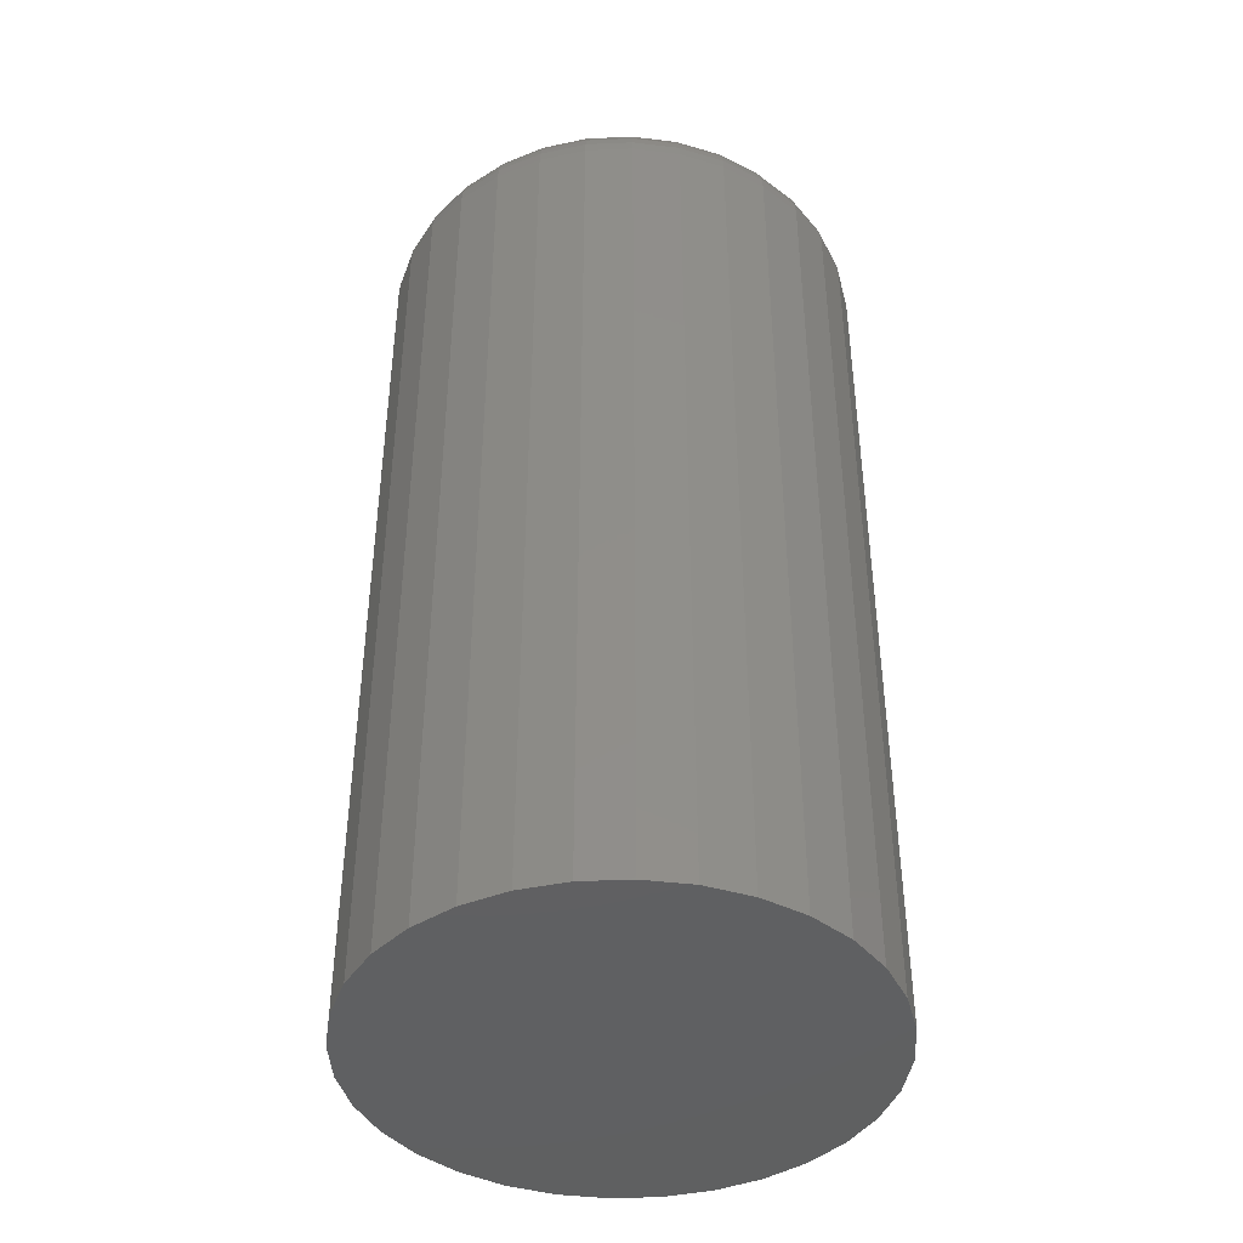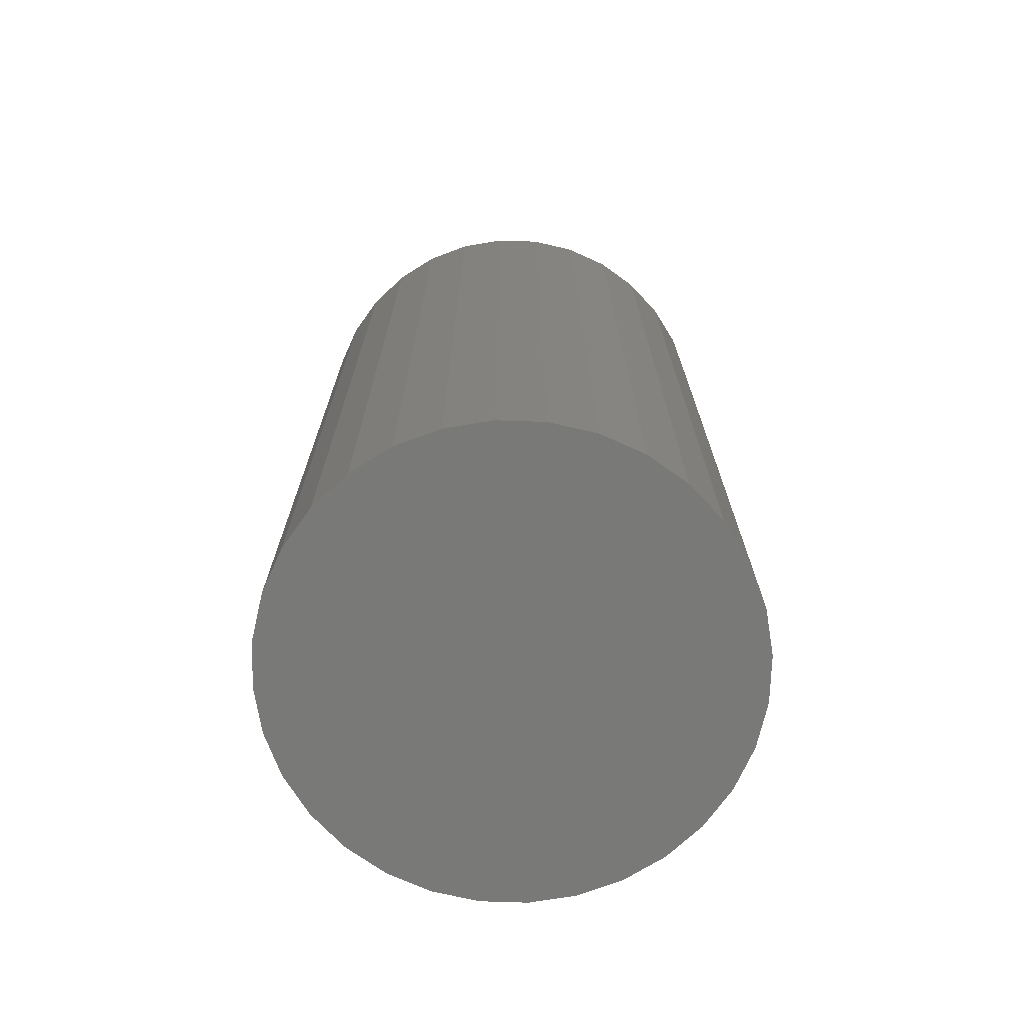
<metadata>
{"format":"stl","ext":"stl","renderer":"f3d","projection":"perspective","resolution":1024,"background":"white","views":[{"elev":-42.2,"azim":31.1,"up":"+Y"},{"elev":-72.0,"azim":-165.0,"up":"+Y"}]}
</metadata>
<code>
# stl→obj: 320 verts, 636 faces
v 0.6146 1.667e-16 0.02459
v 0.619 1.673e-16 0.02594
v 0.6237 1.679e-16 0.0264
v 0.6283 1.683e-16 0.02594
v 0.6328 1.688e-16 0.02459
v 0.6105 1.662e-16 0.02239
v 0.6369 1.691e-16 0.02239
v 0.6069 1.656e-16 0.01944
v 0.6405 1.693e-16 0.01944
v 0.6039 1.651e-16 0.01584
v 0.6434 1.695e-16 0.01584
v 0.6017 1.646e-16 0.01173
v 0.6456 1.695e-16 0.01173
v 0.6004 1.642e-16 0.007268
v 0.647 1.694e-16 0.007268
v 0.6456 1.685e-16 -0.006463
v 0.6017 1.636e-16 -0.006463
v 0.647 1.689e-16 -0.002005
v 0.6039 1.636e-16 -0.01057
v 0.6434 1.68e-16 -0.01057
v 0.6069 1.637e-16 -0.01417
v 0.6405 1.675e-16 -0.01417
v 0.6105 1.64e-16 -0.01713
v 0.6369 1.669e-16 -0.01713
v 0.6146 1.643e-16 -0.01933
v 0.6328 1.663e-16 -0.01933
v 0.619 1.647e-16 -0.02068
v 0.6237 1.652e-16 -0.02113
v 0.6283 1.658e-16 -0.02068
v 0.6004 1.637e-16 -0.002005
v 0.5999 1.639e-16 0.002632
v 0.6475 1.692e-16 0.002632
v 0.6553 -0.007812 0.002632
v 0.6553 -0.125 0.002632
v 0.6547 -0.007812 -0.003529
v 0.6547 -0.125 -0.003529
v 0.6529 -0.007812 -0.009453
v 0.6529 -0.125 -0.009453
v 0.6499 -0.007812 -0.01491
v 0.6499 -0.125 -0.01491
v 0.646 -0.007812 -0.0197
v 0.646 -0.125 -0.0197
v 0.6412 -0.007812 -0.02363
v 0.6412 -0.125 -0.02363
v 0.6358 -0.007812 -0.02654
v 0.6358 -0.125 -0.02654
v 0.6298 -0.007812 -0.02834
v 0.6298 -0.125 -0.02834
v 0.6237 -0.007812 -0.02895
v 0.6237 -0.125 -0.02895
v 0.6175 -0.007812 -0.02834
v 0.6175 -0.125 -0.02834
v 0.6116 -0.007812 -0.02654
v 0.6116 -0.125 -0.02654
v 0.6061 -0.007812 -0.02363
v 0.6061 -0.125 -0.02363
v 0.6014 -0.007812 -0.0197
v 0.6014 -0.125 -0.0197
v 0.5974 -0.007812 -0.01491
v 0.5974 -0.125 -0.01491
v 0.5945 -0.007812 -0.009453
v 0.5945 -0.125 -0.009453
v 0.5927 -0.007812 -0.003529
v 0.5927 -0.125 -0.003529
v 0.5921 -0.007812 0.002632
v 0.5921 -0.125 0.002632
v 0.5927 -0.007812 0.008792
v 0.5927 -0.125 0.008792
v 0.5945 -0.007812 0.01472
v 0.5945 -0.125 0.01472
v 0.5974 -0.007812 0.02018
v 0.5974 -0.125 0.02018
v 0.6014 -0.007812 0.02496
v 0.6014 -0.125 0.02496
v 0.6061 -0.007812 0.02889
v 0.6061 -0.125 0.02889
v 0.6116 -0.007812 0.03181
v 0.6116 -0.125 0.03181
v 0.6175 -0.007812 0.0336
v 0.6175 -0.125 0.0336
v 0.6237 -0.007812 0.03421
v 0.6237 -0.125 0.03421
v 0.6298 -0.007812 0.0336
v 0.6298 -0.125 0.0336
v 0.6358 -0.007812 0.03181
v 0.6358 -0.125 0.03181
v 0.6412 -0.007812 0.02889
v 0.6412 -0.125 0.02889
v 0.646 -0.007812 0.02496
v 0.646 -0.125 0.02496
v 0.6499 -0.007812 0.02018
v 0.6499 -0.125 0.02018
v 0.6529 -0.007812 0.01472
v 0.6529 -0.125 0.01472
v 0.6547 -0.007812 0.008792
v 0.6547 -0.125 0.008792
v 0.5923 -0.006288 0.002632
v 0.5929 -0.006288 0.008763
v 0.5927 -0.004823 0.002632
v 0.5933 -0.004823 0.008676
v 0.5934 -0.003472 0.002632
v 0.594 -0.003472 0.008535
v 0.5944 -0.002288 0.002632
v 0.595 -0.002288 0.008346
v 0.5956 -0.001317 0.002632
v 0.5961 -0.001317 0.008115
v 0.5969 -0.0005947 0.002632
v 0.5974 -0.0005947 0.007851
v 0.5984 -0.0001501 0.002632
v 0.5989 -0.0001501 0.007566
v 0.6545 -0.006288 0.008763
v 0.6551 -0.006288 0.002632
v 0.6541 -0.004823 0.008676
v 0.6547 -0.004823 0.002632
v 0.6534 -0.003472 0.008535
v 0.6539 -0.003472 0.002632
v 0.6524 -0.002288 0.008346
v 0.653 -0.002288 0.002632
v 0.6513 -0.001317 0.008115
v 0.6518 -0.001317 0.002632
v 0.6499 -0.0005947 0.007851
v 0.6504 -0.0005947 0.002632
v 0.6485 -0.0001501 0.007566
v 0.649 -0.0001501 0.002632
v 0.6527 -0.006288 0.01466
v 0.6523 -0.004823 0.01449
v 0.6516 -0.003472 0.01421
v 0.6507 -0.002288 0.01384
v 0.6497 -0.001317 0.01339
v 0.6484 -0.0005947 0.01287
v 0.647 -0.0001501 0.01231
v 0.6498 -0.006288 0.02009
v 0.6494 -0.004823 0.01985
v 0.6488 -0.003472 0.01944
v 0.648 -0.002288 0.0189
v 0.6471 -0.001317 0.01825
v 0.6459 -0.0005947 0.0175
v 0.6447 -0.0001501 0.01668
v 0.6459 -0.006288 0.02486
v 0.6456 -0.004823 0.02454
v 0.6451 -0.003472 0.02403
v 0.6444 -0.002288 0.02334
v 0.6436 -0.001317 0.02251
v 0.6426 -0.0005947 0.02155
v 0.6416 -0.0001501 0.02051
v 0.6411 -0.006288 0.02876
v 0.6409 -0.004823 0.02839
v 0.6405 -0.003472 0.02779
v 0.64 -0.002288 0.02699
v 0.6393 -0.001317 0.026
v 0.6385 -0.0005947 0.02488
v 0.6377 -0.0001501 0.02366
v 0.6357 -0.006288 0.03167
v 0.6355 -0.004823 0.03126
v 0.6353 -0.003472 0.03059
v 0.6349 -0.002288 0.02969
v 0.6344 -0.001317 0.0286
v 0.6339 -0.0005947 0.02735
v 0.6334 -0.0001501 0.026
v 0.6298 -0.006288 0.03346
v 0.6297 -0.004823 0.03302
v 0.6296 -0.003472 0.03231
v 0.6294 -0.002288 0.03136
v 0.6292 -0.001317 0.0302
v 0.6289 -0.0005947 0.02887
v 0.6286 -0.0001501 0.02744
v 0.6237 -0.006288 0.03406
v 0.6237 -0.004823 0.03362
v 0.6237 -0.003472 0.03289
v 0.6237 -0.002288 0.03192
v 0.6237 -0.001317 0.03074
v 0.6237 -0.0005947 0.02939
v 0.6237 -0.0001501 0.02792
v 0.6176 -0.006288 0.03346
v 0.6176 -0.004823 0.03302
v 0.6178 -0.003472 0.03231
v 0.618 -0.002288 0.03136
v 0.6182 -0.001317 0.0302
v 0.6185 -0.0005947 0.02887
v 0.6188 -0.0001501 0.02744
v 0.6117 -0.006288 0.03167
v 0.6118 -0.004823 0.03126
v 0.6121 -0.003472 0.03059
v 0.6125 -0.002288 0.02969
v 0.6129 -0.001317 0.0286
v 0.6134 -0.0005947 0.02735
v 0.614 -0.0001501 0.026
v 0.6062 -0.006288 0.02876
v 0.6065 -0.004823 0.02839
v 0.6069 -0.003472 0.02779
v 0.6074 -0.002288 0.02699
v 0.6081 -0.001317 0.026
v 0.6088 -0.0005947 0.02488
v 0.6096 -0.0001501 0.02366
v 0.6015 -0.006288 0.02486
v 0.6018 -0.004823 0.02454
v 0.6023 -0.003472 0.02403
v 0.603 -0.002288 0.02334
v 0.6038 -0.001317 0.02251
v 0.6048 -0.0005947 0.02155
v 0.6058 -0.0001501 0.02051
v 0.5976 -0.006288 0.02009
v 0.5979 -0.004823 0.01985
v 0.5985 -0.003472 0.01944
v 0.5993 -0.002288 0.0189
v 0.6003 -0.001317 0.01825
v 0.6014 -0.0005947 0.0175
v 0.6027 -0.0001501 0.01668
v 0.5946 -0.006288 0.01466
v 0.5951 -0.004823 0.01449
v 0.5957 -0.003472 0.01421
v 0.5966 -0.002288 0.01384
v 0.5977 -0.001317 0.01339
v 0.599 -0.0005947 0.01287
v 0.6003 -0.0001501 0.01231
v 0.6545 -0.006288 -0.0035
v 0.6541 -0.004823 -0.003413
v 0.6534 -0.003472 -0.003272
v 0.6524 -0.002288 -0.003083
v 0.6513 -0.001317 -0.002852
v 0.6499 -0.0005947 -0.002588
v 0.6485 -0.0001501 -0.002302
v 0.5929 -0.006288 -0.0035
v 0.5933 -0.004823 -0.003413
v 0.594 -0.003472 -0.003272
v 0.595 -0.002288 -0.003083
v 0.5961 -0.001317 -0.002852
v 0.5974 -0.0005947 -0.002588
v 0.5989 -0.0001501 -0.002302
v 0.5946 -0.006288 -0.009396
v 0.5951 -0.004823 -0.009226
v 0.5957 -0.003472 -0.008949
v 0.5966 -0.002288 -0.008577
v 0.5977 -0.001317 -0.008124
v 0.599 -0.0005947 -0.007608
v 0.6003 -0.0001501 -0.007047
v 0.5976 -0.006288 -0.01483
v 0.5979 -0.004823 -0.01458
v 0.5985 -0.003472 -0.01418
v 0.5993 -0.002288 -0.01364
v 0.6003 -0.001317 -0.01298
v 0.6014 -0.0005947 -0.01223
v 0.6027 -0.0001501 -0.01142
v 0.6015 -0.006288 -0.01959
v 0.6018 -0.004823 -0.01928
v 0.6023 -0.003472 -0.01877
v 0.603 -0.002288 -0.01808
v 0.6038 -0.001317 -0.01724
v 0.6048 -0.0005947 -0.01629
v 0.6058 -0.0001501 -0.01525
v 0.6062 -0.006288 -0.0235
v 0.6065 -0.004823 -0.02313
v 0.6069 -0.003472 -0.02253
v 0.6074 -0.002288 -0.02172
v 0.6081 -0.001317 -0.02074
v 0.6088 -0.0005947 -0.01962
v 0.6096 -0.0001501 -0.0184
v 0.6117 -0.006288 -0.0264
v 0.6118 -0.004823 -0.02599
v 0.6121 -0.003472 -0.02533
v 0.6125 -0.002288 -0.02443
v 0.6129 -0.001317 -0.02334
v 0.6134 -0.0005947 -0.02209
v 0.614 -0.0001501 -0.02073
v 0.6176 -0.006288 -0.02819
v 0.6176 -0.004823 -0.02776
v 0.6178 -0.003472 -0.02705
v 0.618 -0.002288 -0.0261
v 0.6182 -0.001317 -0.02494
v 0.6185 -0.0005947 -0.02361
v 0.6188 -0.0001501 -0.02217
v 0.6237 -0.006288 -0.0288
v 0.6237 -0.004823 -0.02835
v 0.6237 -0.003472 -0.02763
v 0.6237 -0.002288 -0.02666
v 0.6237 -0.001317 -0.02548
v 0.6237 -0.0005947 -0.02412
v 0.6237 -0.0001501 -0.02266
v 0.6298 -0.006288 -0.02819
v 0.6297 -0.004823 -0.02776
v 0.6296 -0.003472 -0.02705
v 0.6294 -0.002288 -0.0261
v 0.6292 -0.001317 -0.02494
v 0.6289 -0.0005947 -0.02361
v 0.6286 -0.0001501 -0.02217
v 0.6357 -0.006288 -0.0264
v 0.6355 -0.004823 -0.02599
v 0.6353 -0.003472 -0.02533
v 0.6349 -0.002288 -0.02443
v 0.6344 -0.001317 -0.02334
v 0.6339 -0.0005947 -0.02209
v 0.6334 -0.0001501 -0.02073
v 0.6411 -0.006288 -0.0235
v 0.6409 -0.004823 -0.02313
v 0.6405 -0.003472 -0.02253
v 0.64 -0.002288 -0.02172
v 0.6393 -0.001317 -0.02074
v 0.6385 -0.0005947 -0.01962
v 0.6377 -0.0001501 -0.0184
v 0.6459 -0.006288 -0.01959
v 0.6456 -0.004823 -0.01928
v 0.6451 -0.003472 -0.01877
v 0.6444 -0.002288 -0.01808
v 0.6436 -0.001317 -0.01724
v 0.6426 -0.0005947 -0.01629
v 0.6416 -0.0001501 -0.01525
v 0.6498 -0.006288 -0.01483
v 0.6494 -0.004823 -0.01458
v 0.6488 -0.003472 -0.01418
v 0.648 -0.002288 -0.01364
v 0.6471 -0.001317 -0.01298
v 0.6459 -0.0005947 -0.01223
v 0.6447 -0.0001501 -0.01142
v 0.6527 -0.006288 -0.009396
v 0.6523 -0.004823 -0.009226
v 0.6516 -0.003472 -0.008949
v 0.6507 -0.002288 -0.008577
v 0.6497 -0.001317 -0.008124
v 0.6484 -0.0005947 -0.007608
v 0.647 -0.0001501 -0.007047
f 1 2 3
f 1 3 4
f 5 1 4
f 6 1 5
f 7 6 5
f 8 6 7
f 9 8 7
f 10 8 9
f 11 10 9
f 12 10 11
f 13 12 11
f 14 12 13
f 15 14 13
f 16 17 18
f 19 17 16
f 20 19 16
f 21 19 20
f 22 21 20
f 23 21 22
f 24 23 22
f 25 23 24
f 26 25 24
f 27 25 26
f 28 27 26
f 29 28 26
f 17 30 18
f 18 30 31
f 18 31 32
f 32 31 14
f 32 14 15
f 33 34 35
f 35 34 36
f 35 36 37
f 37 36 38
f 37 38 39
f 39 38 40
f 39 40 41
f 41 40 42
f 41 42 43
f 43 42 44
f 43 44 45
f 45 44 46
f 45 46 47
f 47 46 48
f 47 48 49
f 49 48 50
f 49 50 51
f 51 50 52
f 51 52 53
f 53 52 54
f 53 54 55
f 55 54 56
f 55 56 57
f 57 56 58
f 57 58 59
f 59 58 60
f 59 60 61
f 61 60 62
f 61 62 63
f 63 62 64
f 63 64 65
f 65 64 66
f 65 66 67
f 67 66 68
f 67 68 69
f 69 68 70
f 69 70 71
f 71 70 72
f 71 72 73
f 73 72 74
f 73 74 75
f 75 74 76
f 75 76 77
f 77 76 78
f 77 78 79
f 79 78 80
f 79 80 81
f 81 80 82
f 81 82 83
f 83 82 84
f 83 84 85
f 85 84 86
f 85 86 87
f 87 86 88
f 87 88 89
f 89 88 90
f 89 90 91
f 91 90 92
f 91 92 93
f 93 92 94
f 93 94 95
f 95 94 96
f 95 96 33
f 33 96 34
f 65 67 97
f 97 67 98
f 97 98 99
f 99 98 100
f 99 100 101
f 101 100 102
f 101 102 103
f 103 102 104
f 103 104 105
f 105 104 106
f 105 106 107
f 107 106 108
f 107 108 109
f 109 108 110
f 109 110 31
f 31 110 14
f 95 33 111
f 111 33 112
f 111 112 113
f 113 112 114
f 113 114 115
f 115 114 116
f 115 116 117
f 117 116 118
f 117 118 119
f 119 118 120
f 119 120 121
f 121 120 122
f 121 122 123
f 123 122 124
f 123 124 15
f 15 124 32
f 93 95 125
f 125 95 111
f 125 111 126
f 126 111 113
f 126 113 127
f 127 113 115
f 127 115 128
f 128 115 117
f 128 117 129
f 129 117 119
f 129 119 130
f 130 119 121
f 130 121 131
f 131 121 123
f 131 123 13
f 13 123 15
f 91 93 132
f 132 93 125
f 132 125 133
f 133 125 126
f 133 126 134
f 134 126 127
f 134 127 135
f 135 127 128
f 135 128 136
f 136 128 129
f 136 129 137
f 137 129 130
f 137 130 138
f 138 130 131
f 138 131 11
f 11 131 13
f 89 91 139
f 139 91 132
f 139 132 140
f 140 132 133
f 140 133 141
f 141 133 134
f 141 134 142
f 142 134 135
f 142 135 143
f 143 135 136
f 143 136 144
f 144 136 137
f 144 137 145
f 145 137 138
f 145 138 9
f 9 138 11
f 87 89 146
f 146 89 139
f 146 139 147
f 147 139 140
f 147 140 148
f 148 140 141
f 148 141 149
f 149 141 142
f 149 142 150
f 150 142 143
f 150 143 151
f 151 143 144
f 151 144 152
f 152 144 145
f 152 145 7
f 7 145 9
f 85 87 153
f 153 87 146
f 153 146 154
f 154 146 147
f 154 147 155
f 155 147 148
f 155 148 156
f 156 148 149
f 156 149 157
f 157 149 150
f 157 150 158
f 158 150 151
f 158 151 159
f 159 151 152
f 159 152 5
f 5 152 7
f 83 85 160
f 160 85 153
f 160 153 161
f 161 153 154
f 161 154 162
f 162 154 155
f 162 155 163
f 163 155 156
f 163 156 164
f 164 156 157
f 164 157 165
f 165 157 158
f 165 158 166
f 166 158 159
f 166 159 4
f 4 159 5
f 81 83 167
f 167 83 160
f 167 160 168
f 168 160 161
f 168 161 169
f 169 161 162
f 169 162 170
f 170 162 163
f 170 163 171
f 171 163 164
f 171 164 172
f 172 164 165
f 172 165 173
f 173 165 166
f 173 166 3
f 3 166 4
f 79 81 174
f 174 81 167
f 174 167 175
f 175 167 168
f 175 168 176
f 176 168 169
f 176 169 177
f 177 169 170
f 177 170 178
f 178 170 171
f 178 171 179
f 179 171 172
f 179 172 180
f 180 172 173
f 180 173 2
f 2 173 3
f 77 79 181
f 181 79 174
f 181 174 182
f 182 174 175
f 182 175 183
f 183 175 176
f 183 176 184
f 184 176 177
f 184 177 185
f 185 177 178
f 185 178 186
f 186 178 179
f 186 179 187
f 187 179 180
f 187 180 1
f 1 180 2
f 75 77 188
f 188 77 181
f 188 181 189
f 189 181 182
f 189 182 190
f 190 182 183
f 190 183 191
f 191 183 184
f 191 184 192
f 192 184 185
f 192 185 193
f 193 185 186
f 193 186 194
f 194 186 187
f 194 187 6
f 6 187 1
f 73 75 195
f 195 75 188
f 195 188 196
f 196 188 189
f 196 189 197
f 197 189 190
f 197 190 198
f 198 190 191
f 198 191 199
f 199 191 192
f 199 192 200
f 200 192 193
f 200 193 201
f 201 193 194
f 201 194 8
f 8 194 6
f 71 73 202
f 202 73 195
f 202 195 203
f 203 195 196
f 203 196 204
f 204 196 197
f 204 197 205
f 205 197 198
f 205 198 206
f 206 198 199
f 206 199 207
f 207 199 200
f 207 200 208
f 208 200 201
f 208 201 10
f 10 201 8
f 69 71 209
f 209 71 202
f 209 202 210
f 210 202 203
f 210 203 211
f 211 203 204
f 211 204 212
f 212 204 205
f 212 205 213
f 213 205 206
f 213 206 214
f 214 206 207
f 214 207 215
f 215 207 208
f 215 208 12
f 12 208 10
f 67 69 98
f 98 69 209
f 98 209 100
f 100 209 210
f 100 210 102
f 102 210 211
f 102 211 104
f 104 211 212
f 104 212 106
f 106 212 213
f 106 213 108
f 108 213 214
f 108 214 110
f 110 214 215
f 110 215 14
f 14 215 12
f 33 35 112
f 112 35 216
f 112 216 114
f 114 216 217
f 114 217 116
f 116 217 218
f 116 218 118
f 118 218 219
f 118 219 120
f 120 219 220
f 120 220 122
f 122 220 221
f 122 221 124
f 124 221 222
f 124 222 32
f 32 222 18
f 63 65 223
f 223 65 97
f 223 97 224
f 224 97 99
f 224 99 225
f 225 99 101
f 225 101 226
f 226 101 103
f 226 103 227
f 227 103 105
f 227 105 228
f 228 105 107
f 228 107 229
f 229 107 109
f 229 109 30
f 30 109 31
f 61 63 230
f 230 63 223
f 230 223 231
f 231 223 224
f 231 224 232
f 232 224 225
f 232 225 233
f 233 225 226
f 233 226 234
f 234 226 227
f 234 227 235
f 235 227 228
f 235 228 236
f 236 228 229
f 236 229 17
f 17 229 30
f 59 61 237
f 237 61 230
f 237 230 238
f 238 230 231
f 238 231 239
f 239 231 232
f 239 232 240
f 240 232 233
f 240 233 241
f 241 233 234
f 241 234 242
f 242 234 235
f 242 235 243
f 243 235 236
f 243 236 19
f 19 236 17
f 57 59 244
f 244 59 237
f 244 237 245
f 245 237 238
f 245 238 246
f 246 238 239
f 246 239 247
f 247 239 240
f 247 240 248
f 248 240 241
f 248 241 249
f 249 241 242
f 249 242 250
f 250 242 243
f 250 243 21
f 21 243 19
f 55 57 251
f 251 57 244
f 251 244 252
f 252 244 245
f 252 245 253
f 253 245 246
f 253 246 254
f 254 246 247
f 254 247 255
f 255 247 248
f 255 248 256
f 256 248 249
f 256 249 257
f 257 249 250
f 257 250 23
f 23 250 21
f 53 55 258
f 258 55 251
f 258 251 259
f 259 251 252
f 259 252 260
f 260 252 253
f 260 253 261
f 261 253 254
f 261 254 262
f 262 254 255
f 262 255 263
f 263 255 256
f 263 256 264
f 264 256 257
f 264 257 25
f 25 257 23
f 51 53 265
f 265 53 258
f 265 258 266
f 266 258 259
f 266 259 267
f 267 259 260
f 267 260 268
f 268 260 261
f 268 261 269
f 269 261 262
f 269 262 270
f 270 262 263
f 270 263 271
f 271 263 264
f 271 264 27
f 27 264 25
f 49 51 272
f 272 51 265
f 272 265 273
f 273 265 266
f 273 266 274
f 274 266 267
f 274 267 275
f 275 267 268
f 275 268 276
f 276 268 269
f 276 269 277
f 277 269 270
f 277 270 278
f 278 270 271
f 278 271 28
f 28 271 27
f 47 49 279
f 279 49 272
f 279 272 280
f 280 272 273
f 280 273 281
f 281 273 274
f 281 274 282
f 282 274 275
f 282 275 283
f 283 275 276
f 283 276 284
f 284 276 277
f 284 277 285
f 285 277 278
f 285 278 29
f 29 278 28
f 45 47 286
f 286 47 279
f 286 279 287
f 287 279 280
f 287 280 288
f 288 280 281
f 288 281 289
f 289 281 282
f 289 282 290
f 290 282 283
f 290 283 291
f 291 283 284
f 291 284 292
f 292 284 285
f 292 285 26
f 26 285 29
f 43 45 293
f 293 45 286
f 293 286 294
f 294 286 287
f 294 287 295
f 295 287 288
f 295 288 296
f 296 288 289
f 296 289 297
f 297 289 290
f 297 290 298
f 298 290 291
f 298 291 299
f 299 291 292
f 299 292 24
f 24 292 26
f 41 43 300
f 300 43 293
f 300 293 301
f 301 293 294
f 301 294 302
f 302 294 295
f 302 295 303
f 303 295 296
f 303 296 304
f 304 296 297
f 304 297 305
f 305 297 298
f 305 298 306
f 306 298 299
f 306 299 22
f 22 299 24
f 39 41 307
f 307 41 300
f 307 300 308
f 308 300 301
f 308 301 309
f 309 301 302
f 309 302 310
f 310 302 303
f 310 303 311
f 311 303 304
f 311 304 312
f 312 304 305
f 312 305 313
f 313 305 306
f 313 306 20
f 20 306 22
f 37 39 314
f 314 39 307
f 314 307 315
f 315 307 308
f 315 308 316
f 316 308 309
f 316 309 317
f 317 309 310
f 317 310 318
f 318 310 311
f 318 311 319
f 319 311 312
f 319 312 320
f 320 312 313
f 320 313 16
f 16 313 20
f 35 37 216
f 216 37 314
f 216 314 217
f 217 314 315
f 217 315 218
f 218 315 316
f 218 316 219
f 219 316 317
f 219 317 220
f 220 317 318
f 220 318 221
f 221 318 319
f 221 319 222
f 222 319 320
f 222 320 18
f 18 320 16
f 82 80 78
f 84 82 78
f 84 78 86
f 86 78 76
f 86 76 88
f 88 76 74
f 88 74 90
f 90 74 72
f 90 72 92
f 92 72 70
f 92 70 94
f 94 70 68
f 94 68 96
f 36 62 38
f 38 62 60
f 38 60 40
f 40 60 58
f 40 58 42
f 42 58 56
f 42 56 44
f 44 56 54
f 44 54 46
f 46 54 52
f 46 52 50
f 46 50 48
f 96 68 34
f 34 68 66
f 34 66 36
f 36 66 64
f 36 64 62

</code>
